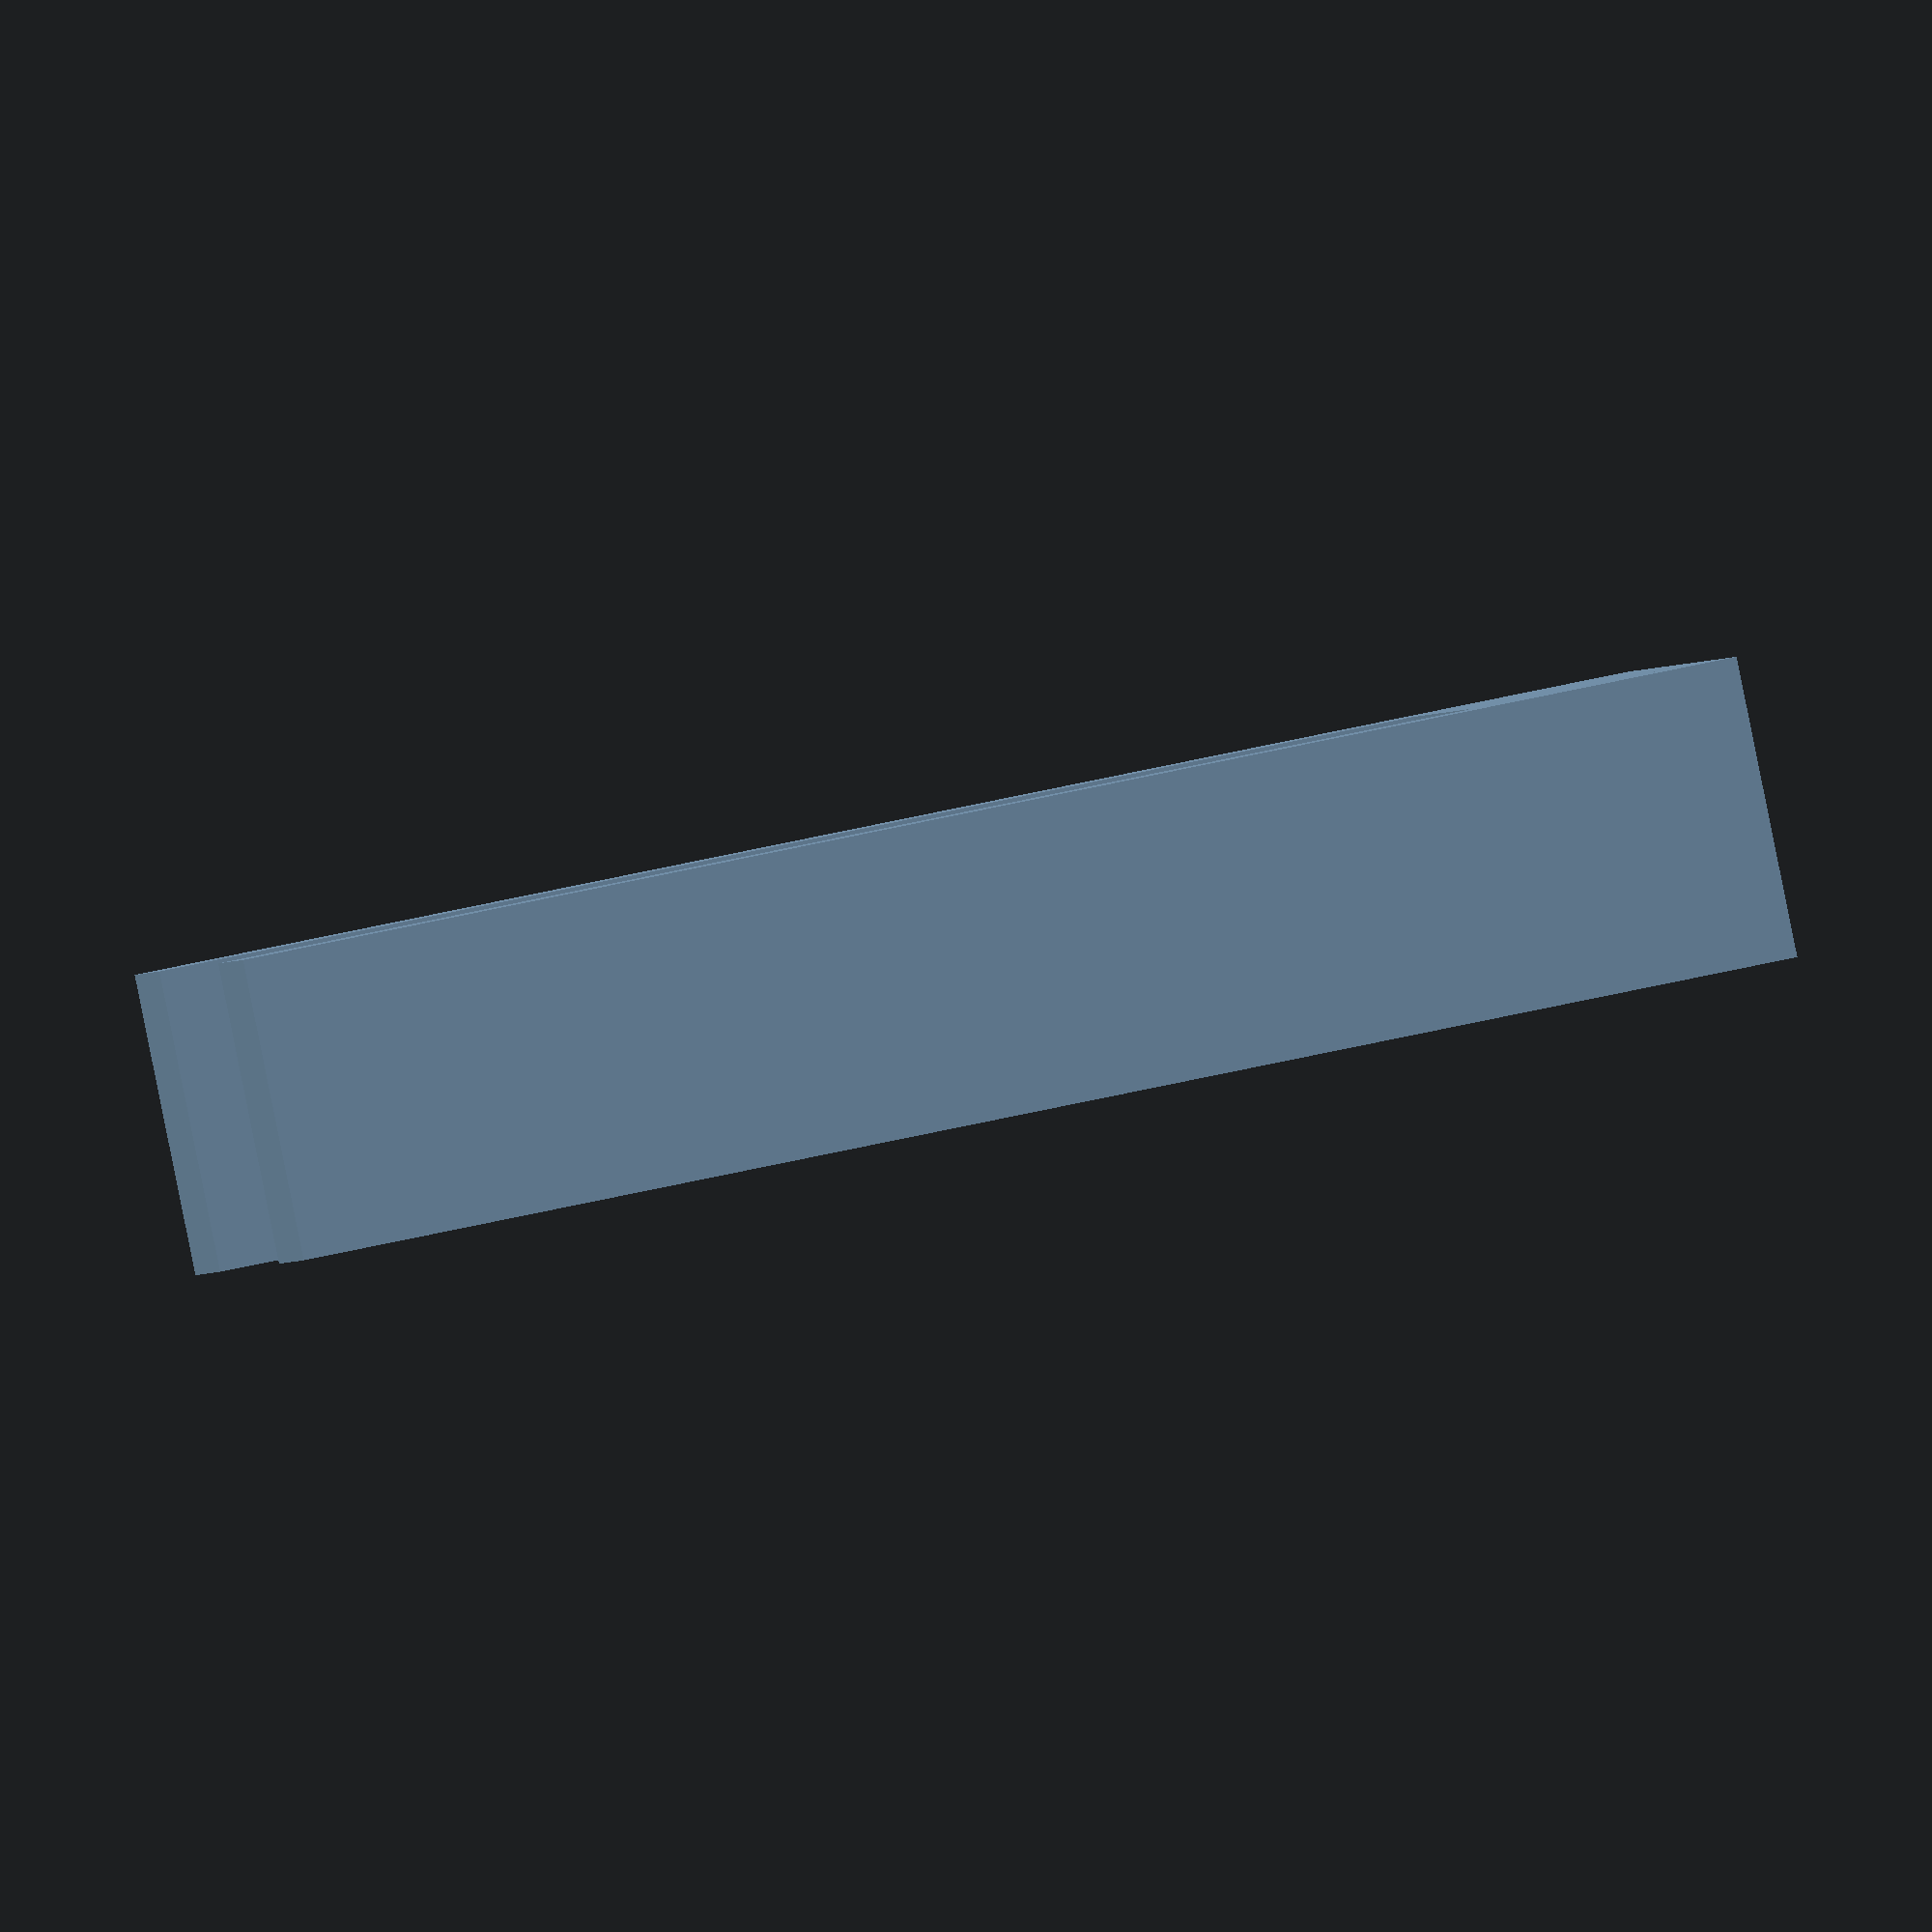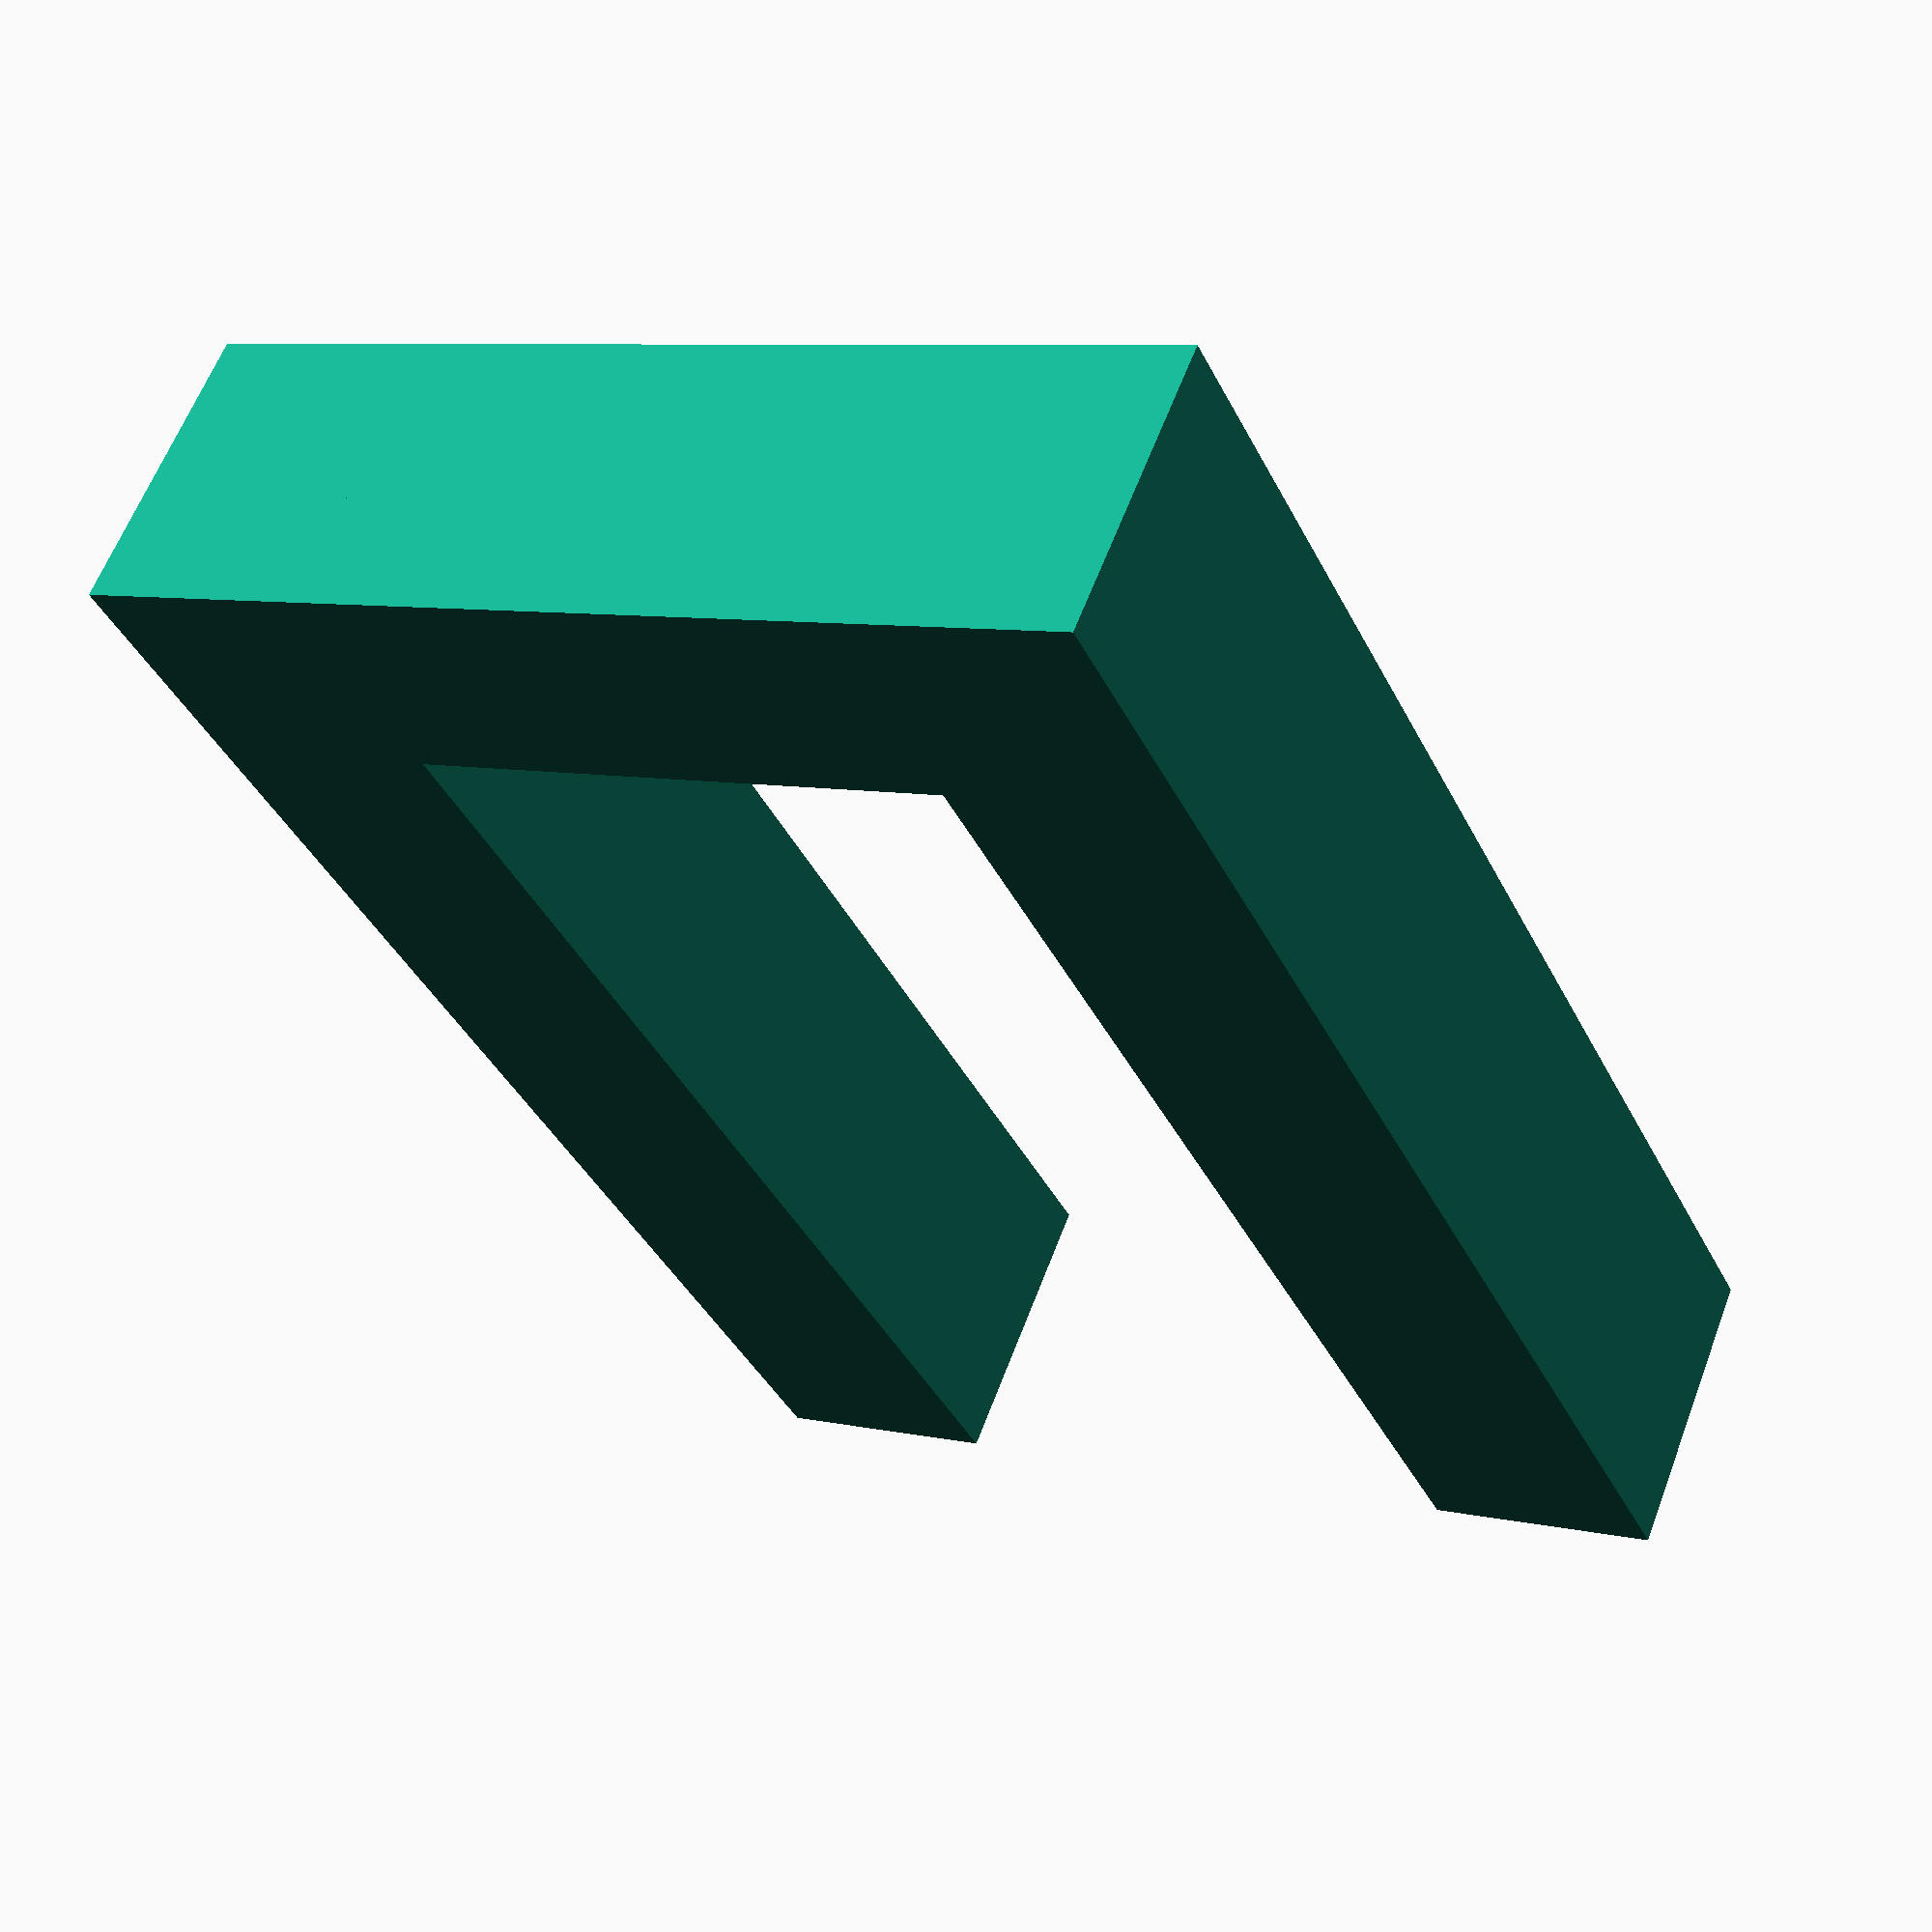
<openscad>
bx=10;
by=50;
bz=8;

cx=50;
cy=23;
cz=18;

translate([-20,0, -13.5])
cube([bx, by, bz], center=true);
translate([-20,0,13.5])
cube([bx, by, bz], center=true);

translate([-20,21,0])
rotate([90,0,0])
cube([bx, 34, bz], center=true);


//color("blue", 0.8)
//cube([cx, cy, cz], center=true);


</openscad>
<views>
elev=0.8 azim=78.5 roll=354.2 proj=o view=solid
elev=172.6 azim=229.1 roll=57.5 proj=p view=wireframe
</views>
